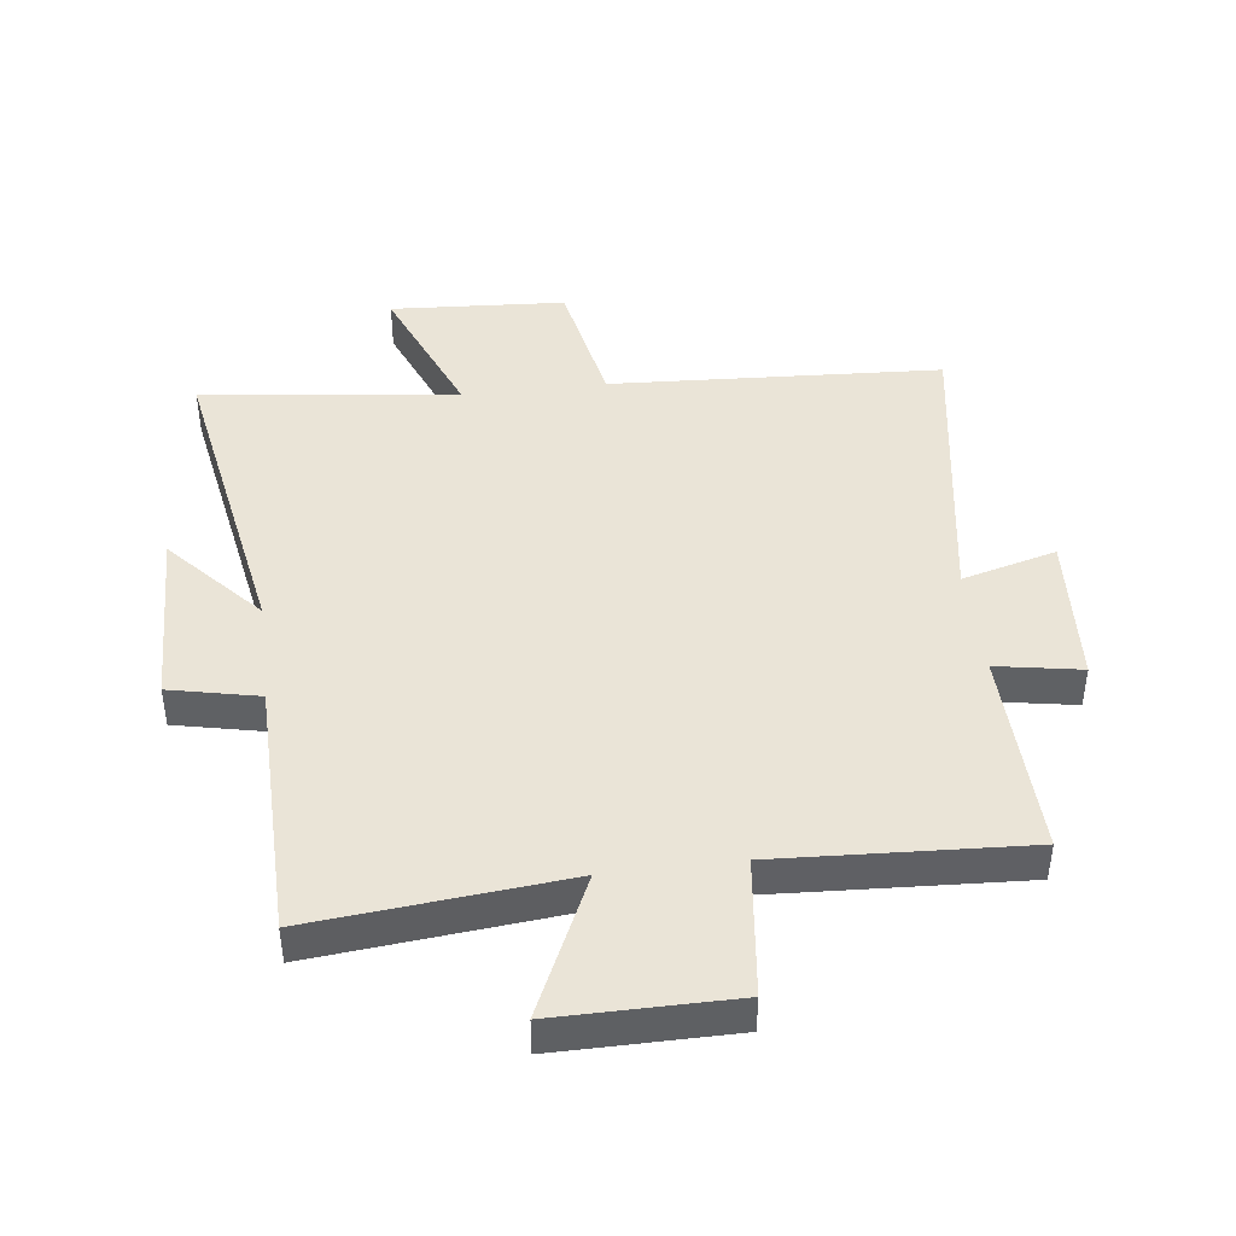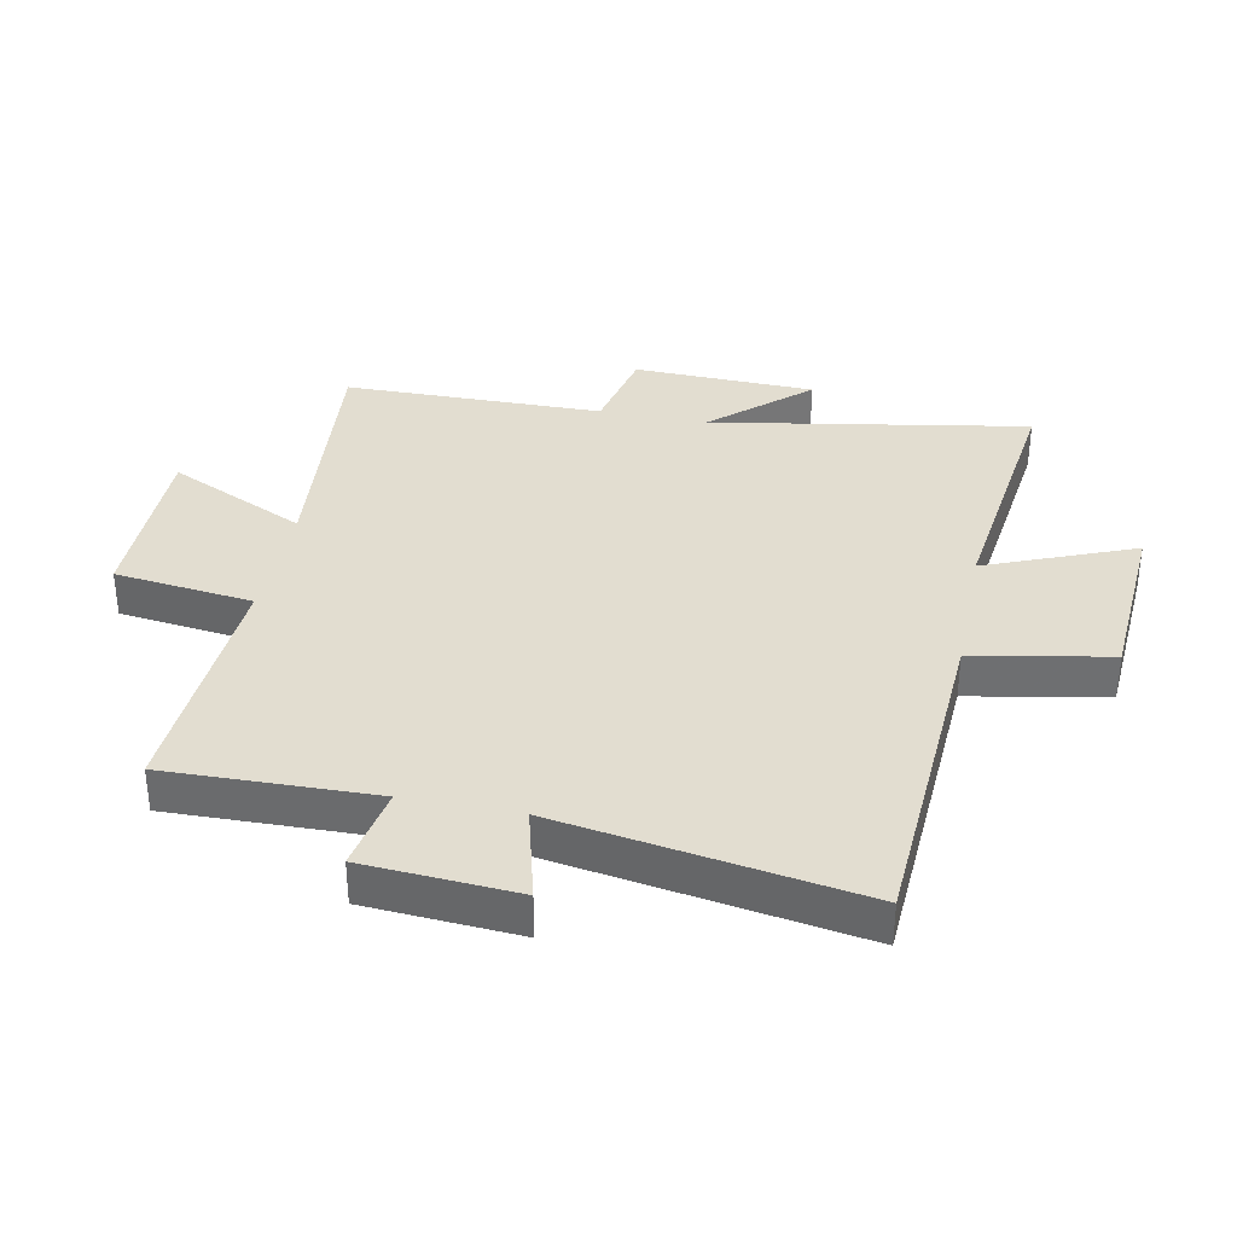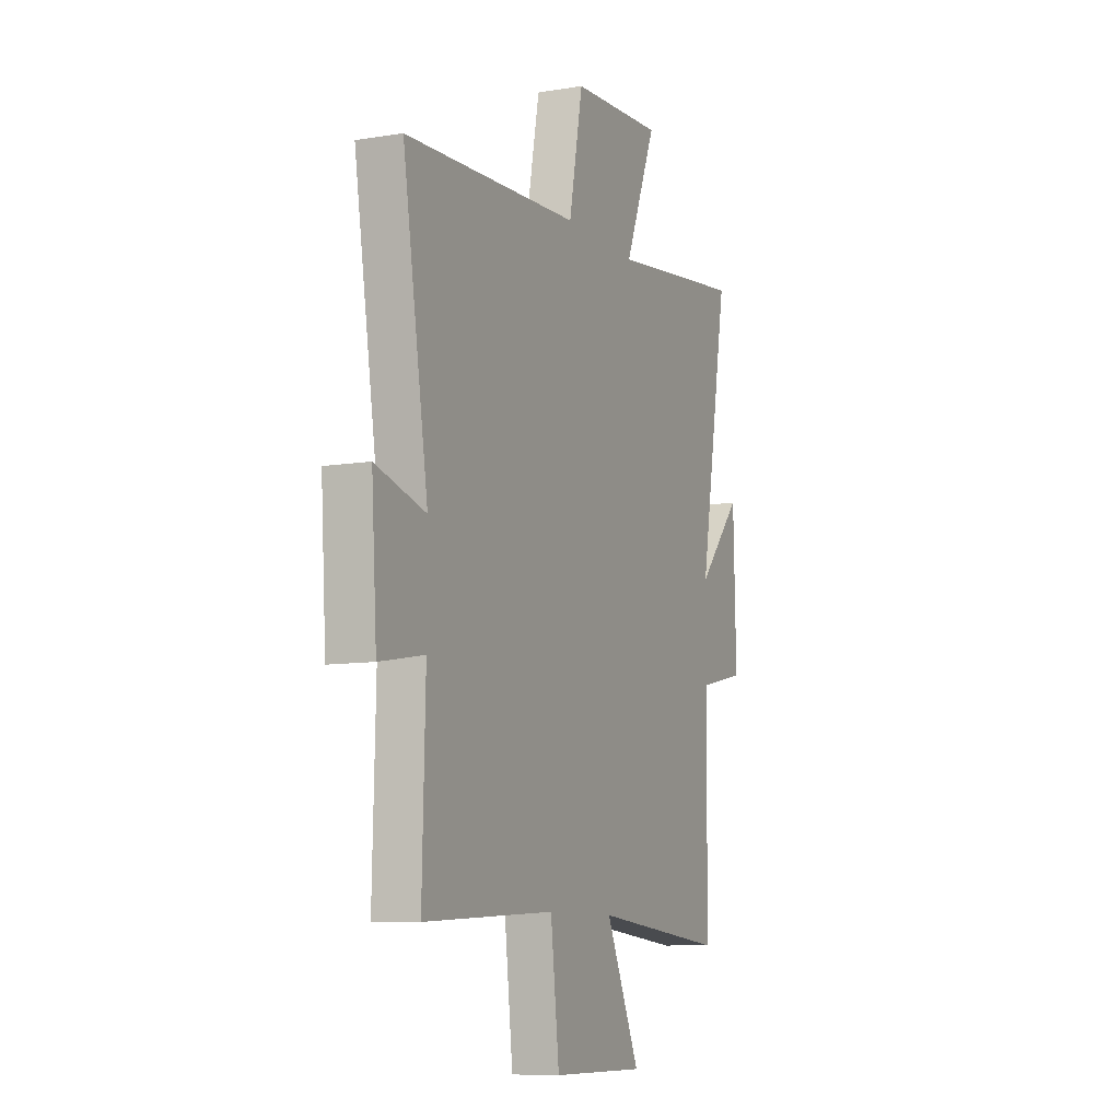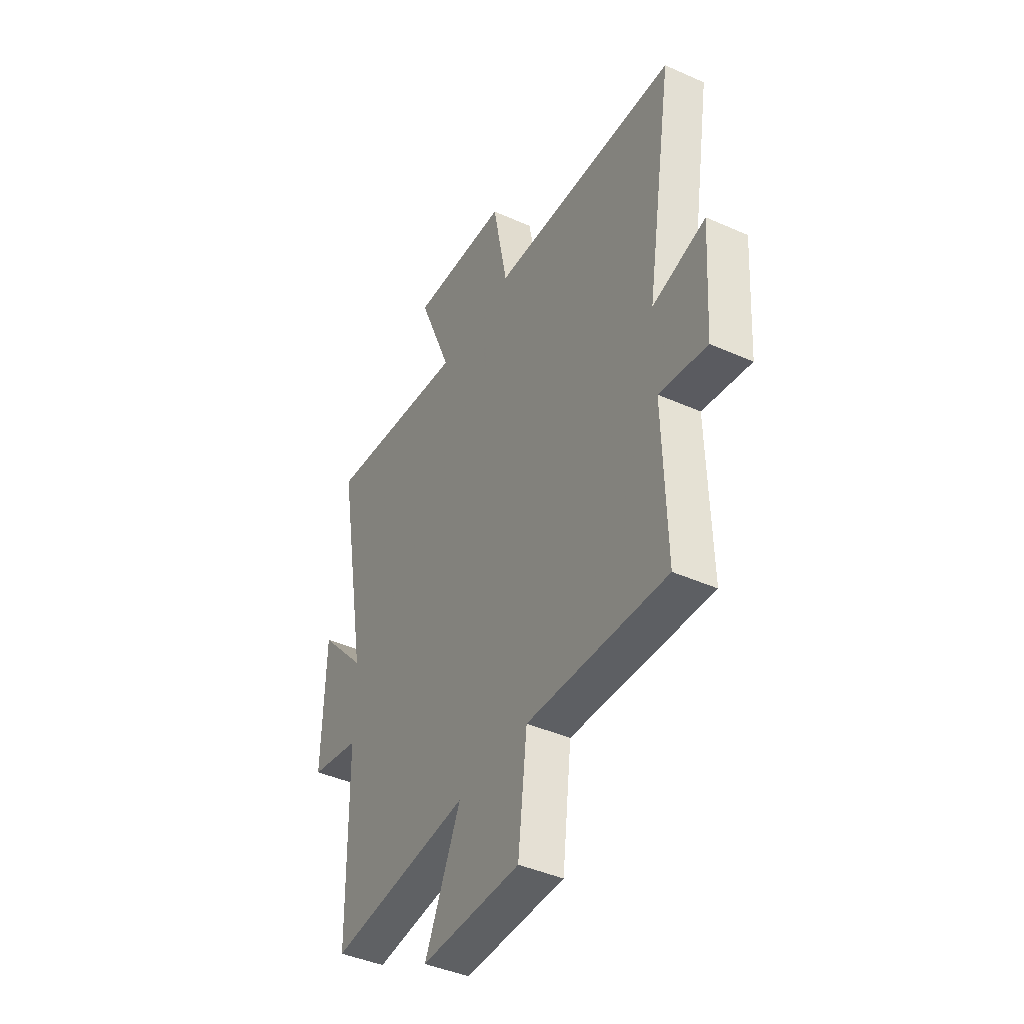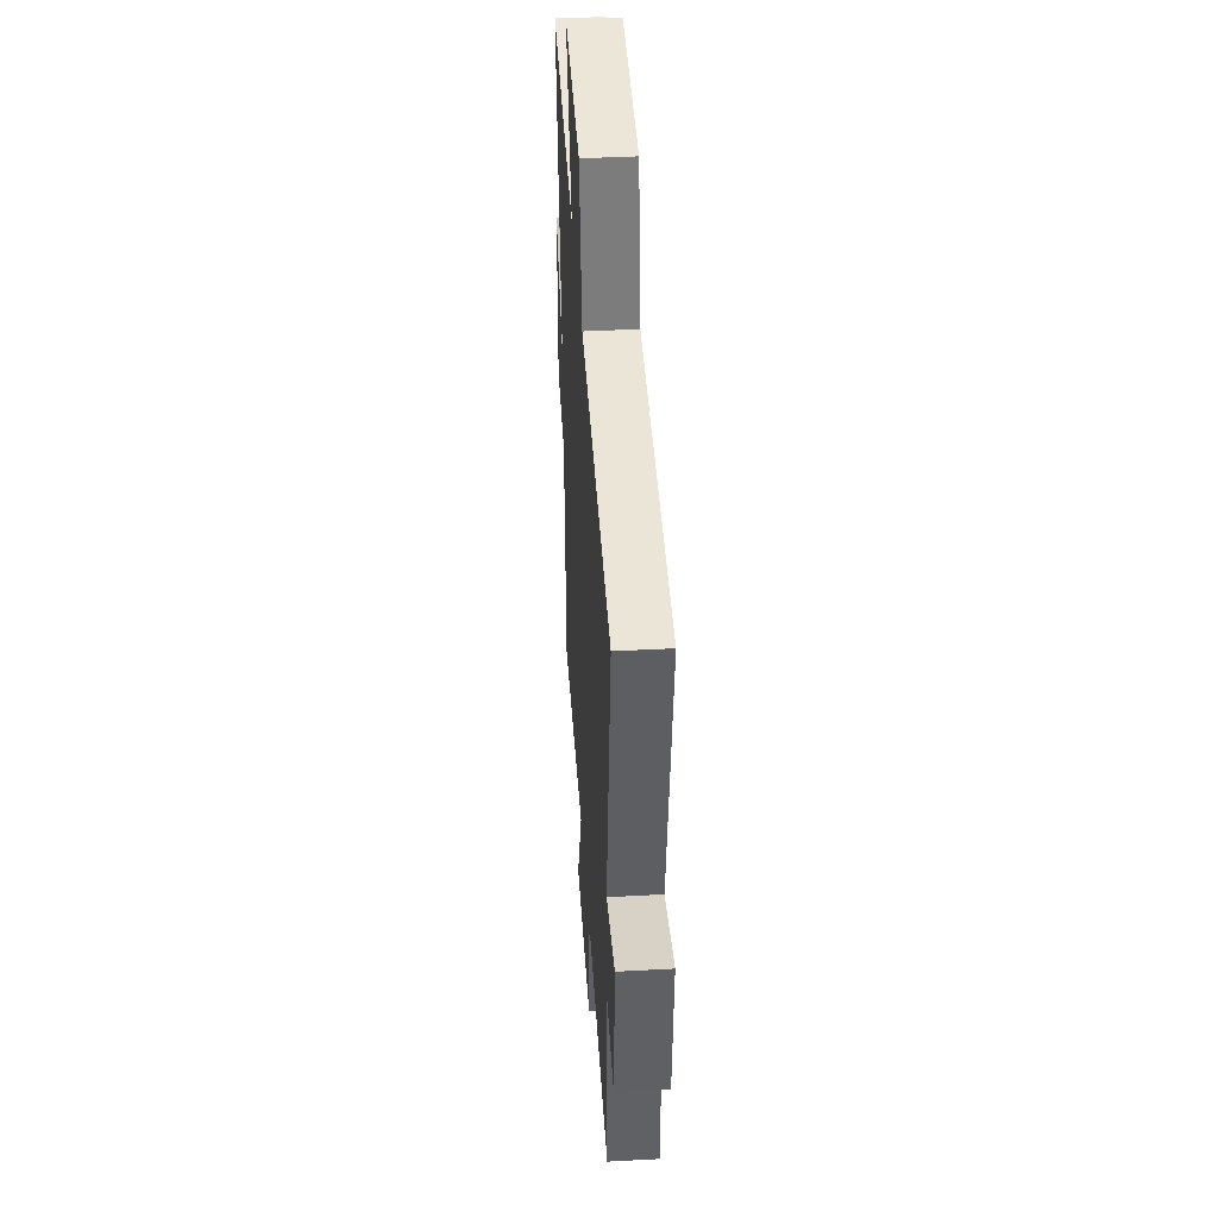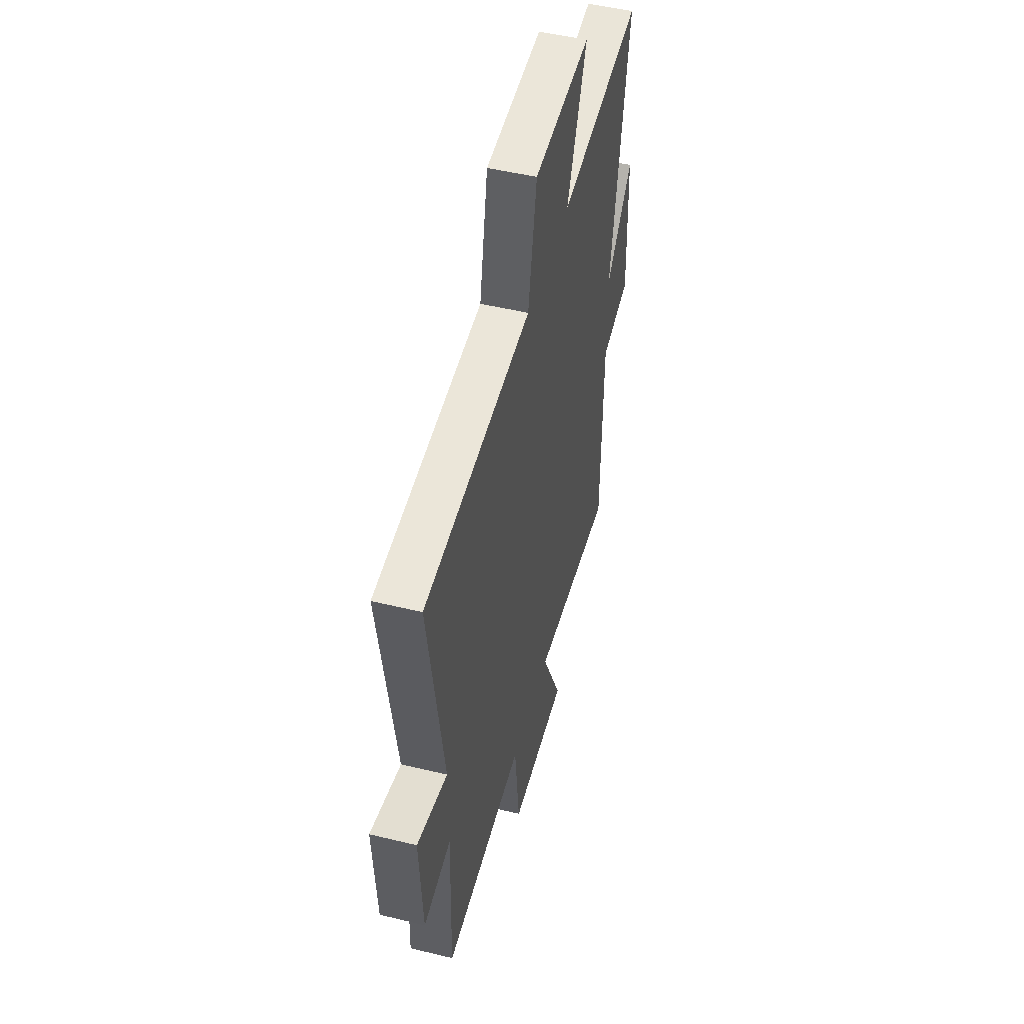
<metadata>
{"format":"obj","ext":"obj","renderer":"f3d","projection":"perspective","resolution":1024,"background":"white","views":[{"elev":43.6,"azim":172.9,"up":"+Y"},{"elev":35.3,"azim":-78.6,"up":"+Y"},{"elev":-9.2,"azim":-66.2,"up":"+Z"},{"elev":-42.6,"azim":-118.0,"up":"+Z"},{"elev":42.4,"azim":-93.7,"up":"+Z"},{"elev":49.6,"azim":-75.0,"up":"+Z"}]}
</metadata>
<code>
v 0.494 0.07 -0.538
v 0.092 0.07 -0.5
v 0.194 0.07 -0.721
v -0.088 0.07 -0.721
v -0.114 0.07 -0.5
v -0.509 0.07 -0.522
v -0.5 0.07 -0.189
v -0.635 0.07 -0.213
v -0.651 0.07 0.031
v -0.5 0.07 -0.009
v -0.577 0.07 0.47
v -0.047 0.07 0.5
v -0.005 0.07 0.718
v 0.275 0.07 0.736
v 0.179 0.07 0.5
v 0.589 0.07 0.552
v 0.5 0.07 0.048
v 0.634 0.07 0.197
v 0.642 0.07 -0.093
v 0.5 0.07 -0.124
v 0.494 0 -0.538
v 0.092 0 -0.5
v 0.194 0 -0.721
v -0.088 0 -0.721
v -0.114 0 -0.5
v -0.509 0 -0.522
v -0.5 0 -0.189
v -0.635 0 -0.213
v -0.651 0 0.031
v -0.5 0 -0.009
v -0.577 0 0.47
v -0.047 0 0.5
v -0.005 0 0.718
v 0.275 0 0.736
v 0.179 0 0.5
v 0.589 0 0.552
v 0.5 0 0.048
v 0.634 0 0.197
v 0.642 0 -0.093
v 0.5 0 -0.124
f 17 18 19 20
f 17 20 1 2
f 15 16 17 2
f 12 13 14 15
f 12 15 2
f 11 12 2
f 10 11 2
f 7 8 9 10
f 7 10 2 3
f 5 6 7
f 5 7 3
f 3 4 5
f 40 39 38 37
f 22 21 40 37
f 22 37 36 35
f 35 34 33 32
f 22 35 32
f 22 32 31
f 22 31 30
f 30 29 28 27
f 23 22 30 27
f 27 26 25
f 23 27 25
f 25 24 23
f 1 21 22 2
f 2 22 23 3
f 3 23 24 4
f 4 24 25 5
f 5 25 26 6
f 6 26 27 7
f 7 27 28 8
f 8 28 29 9
f 9 29 30 10
f 10 30 31 11
f 11 31 32 12
f 12 32 33 13
f 13 33 34 14
f 14 34 35 15
f 15 35 36 16
f 16 36 37 17
f 17 37 38 18
f 18 38 39 19
f 19 39 40 20
f 20 40 21 1

</code>
